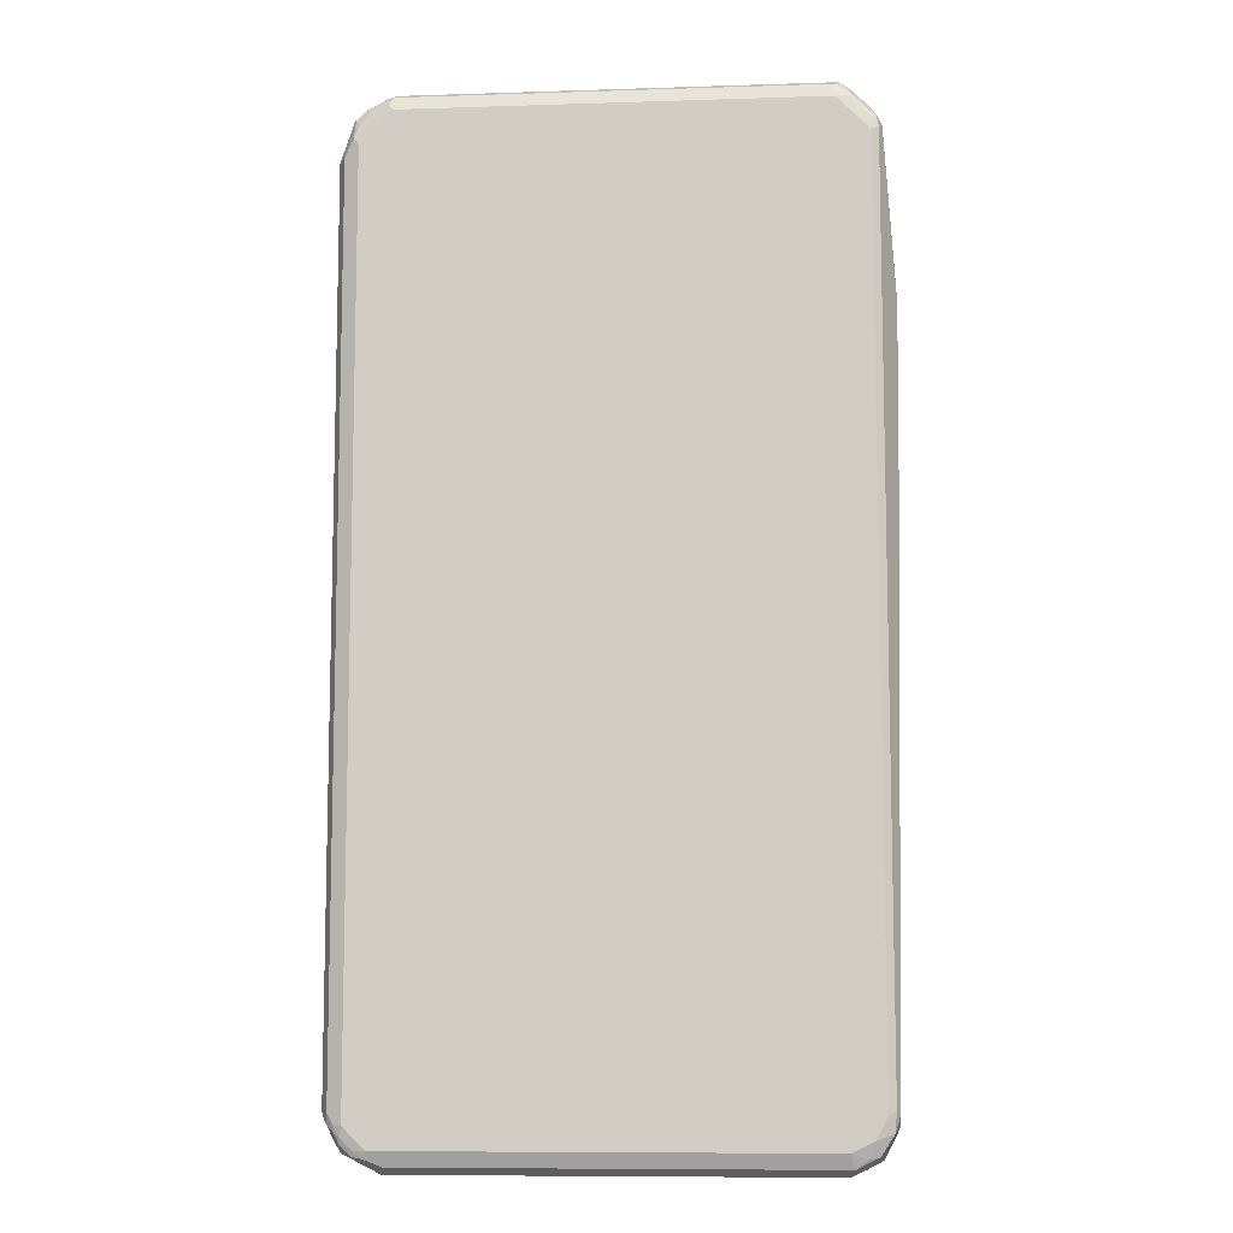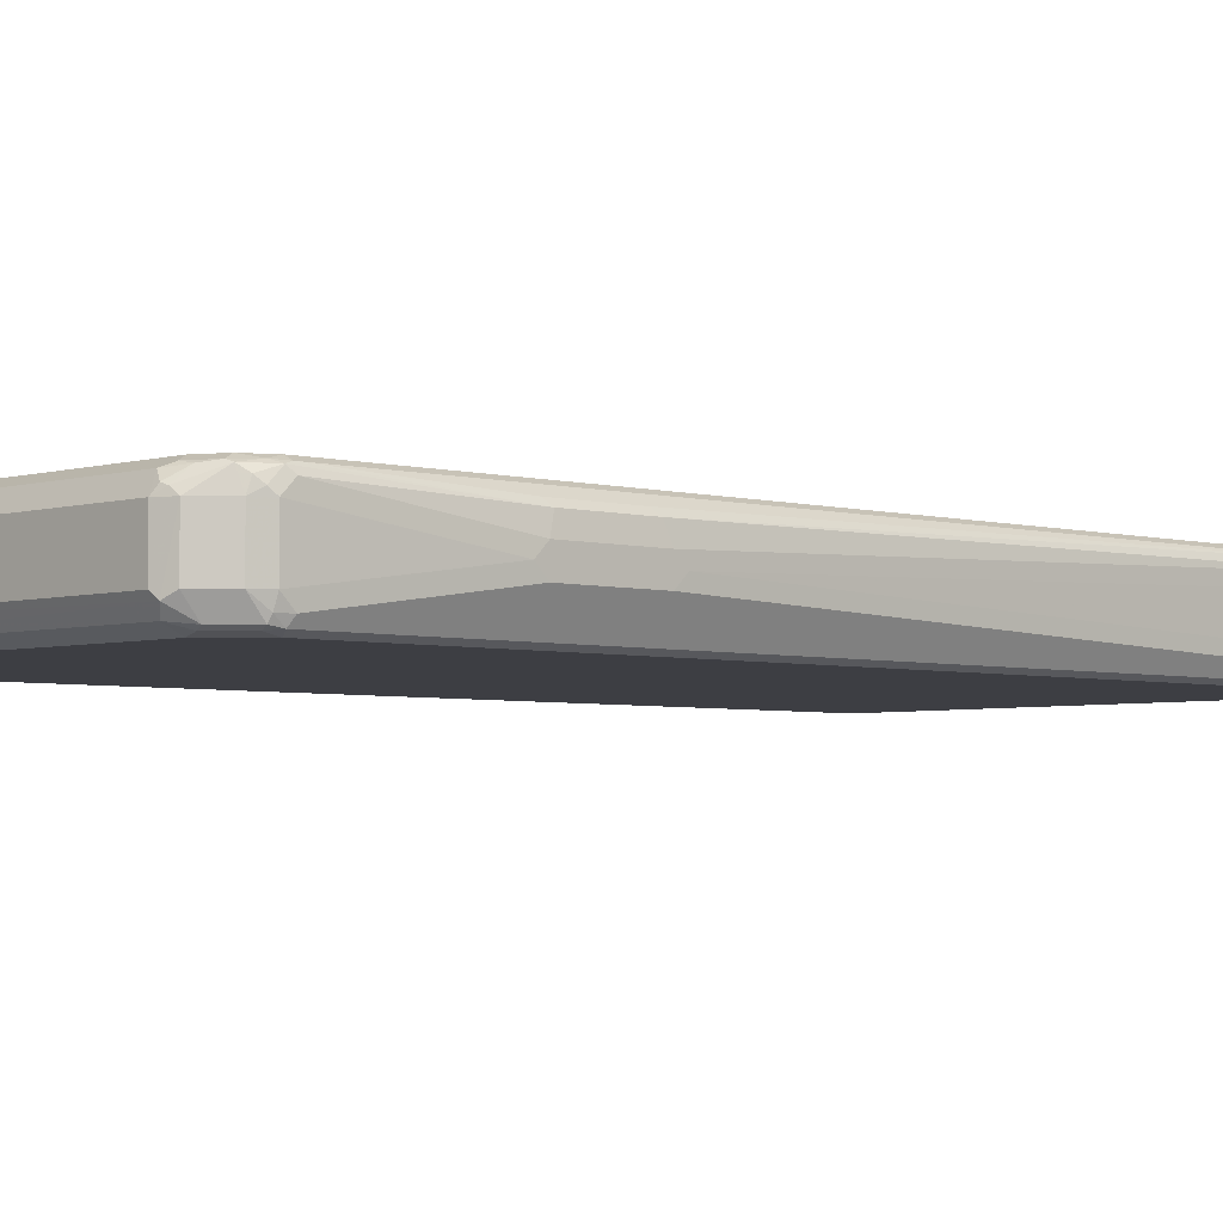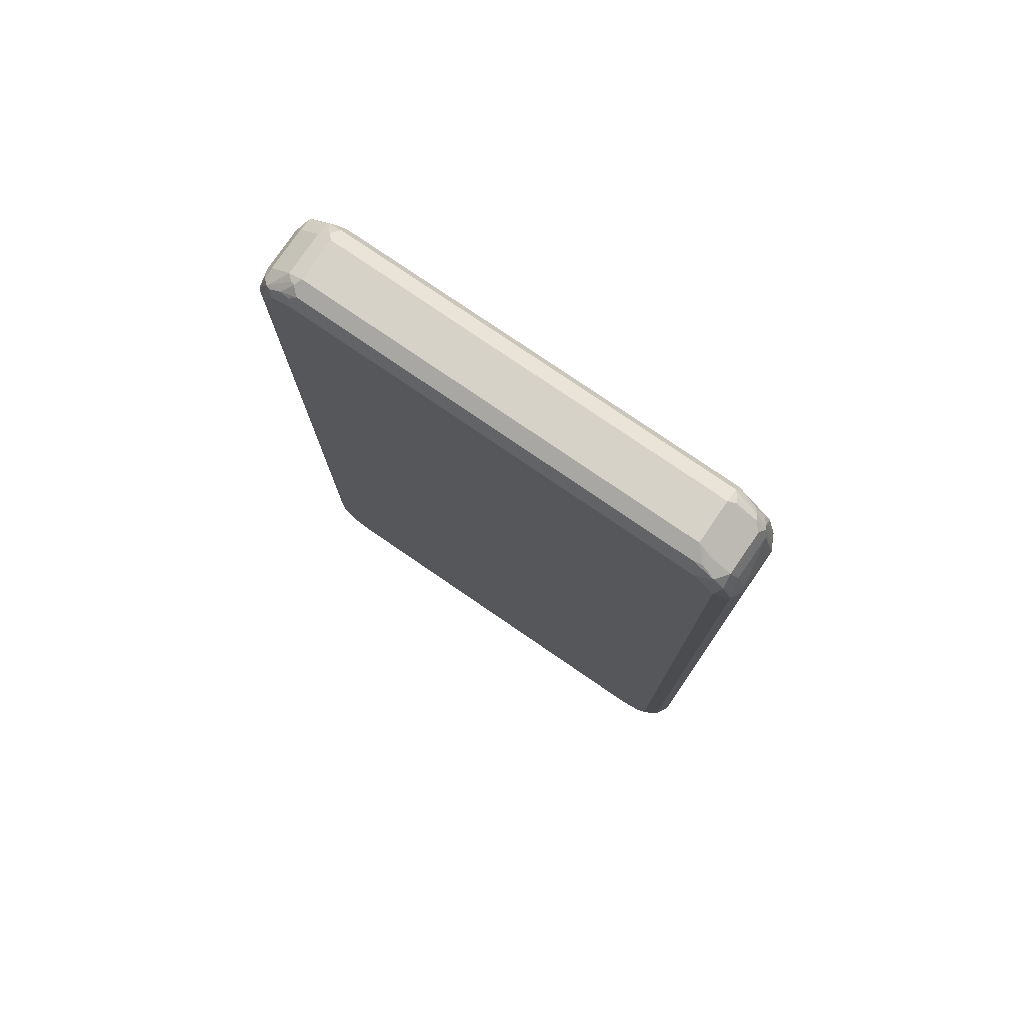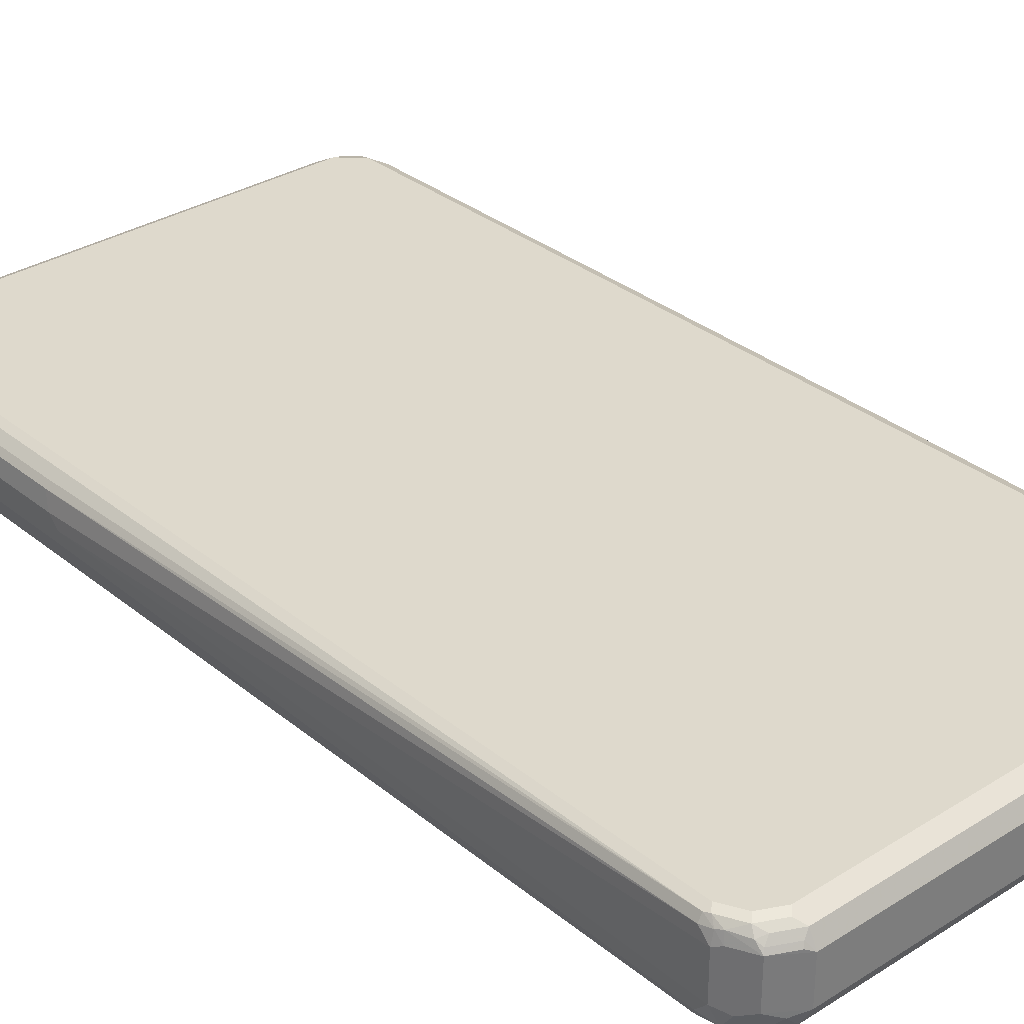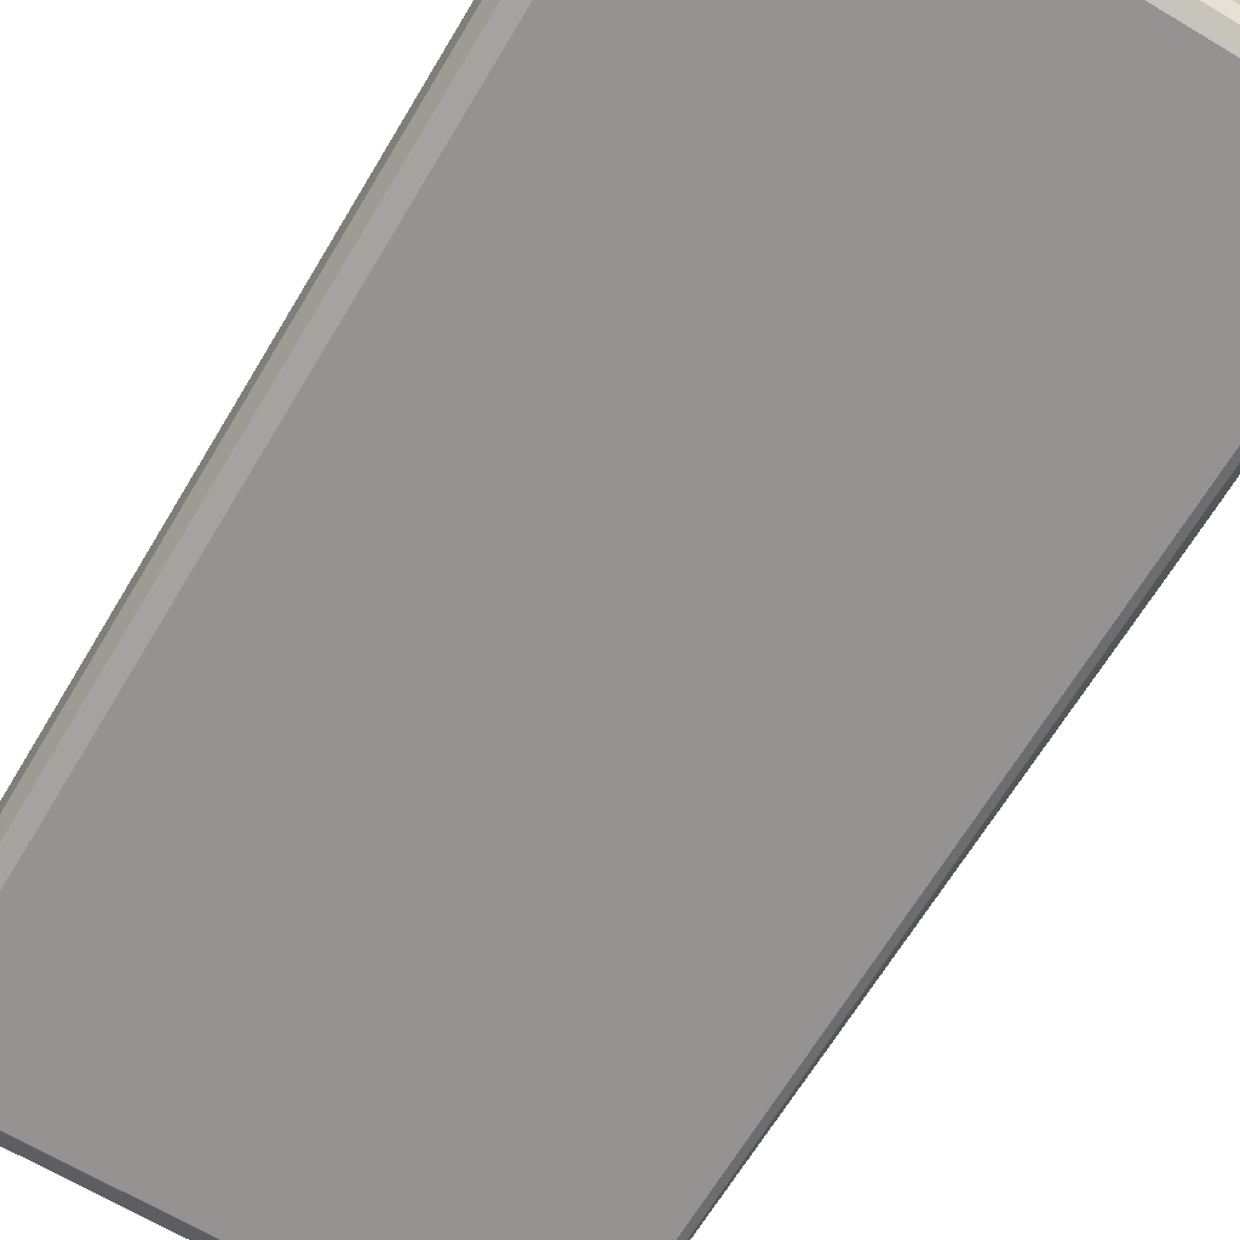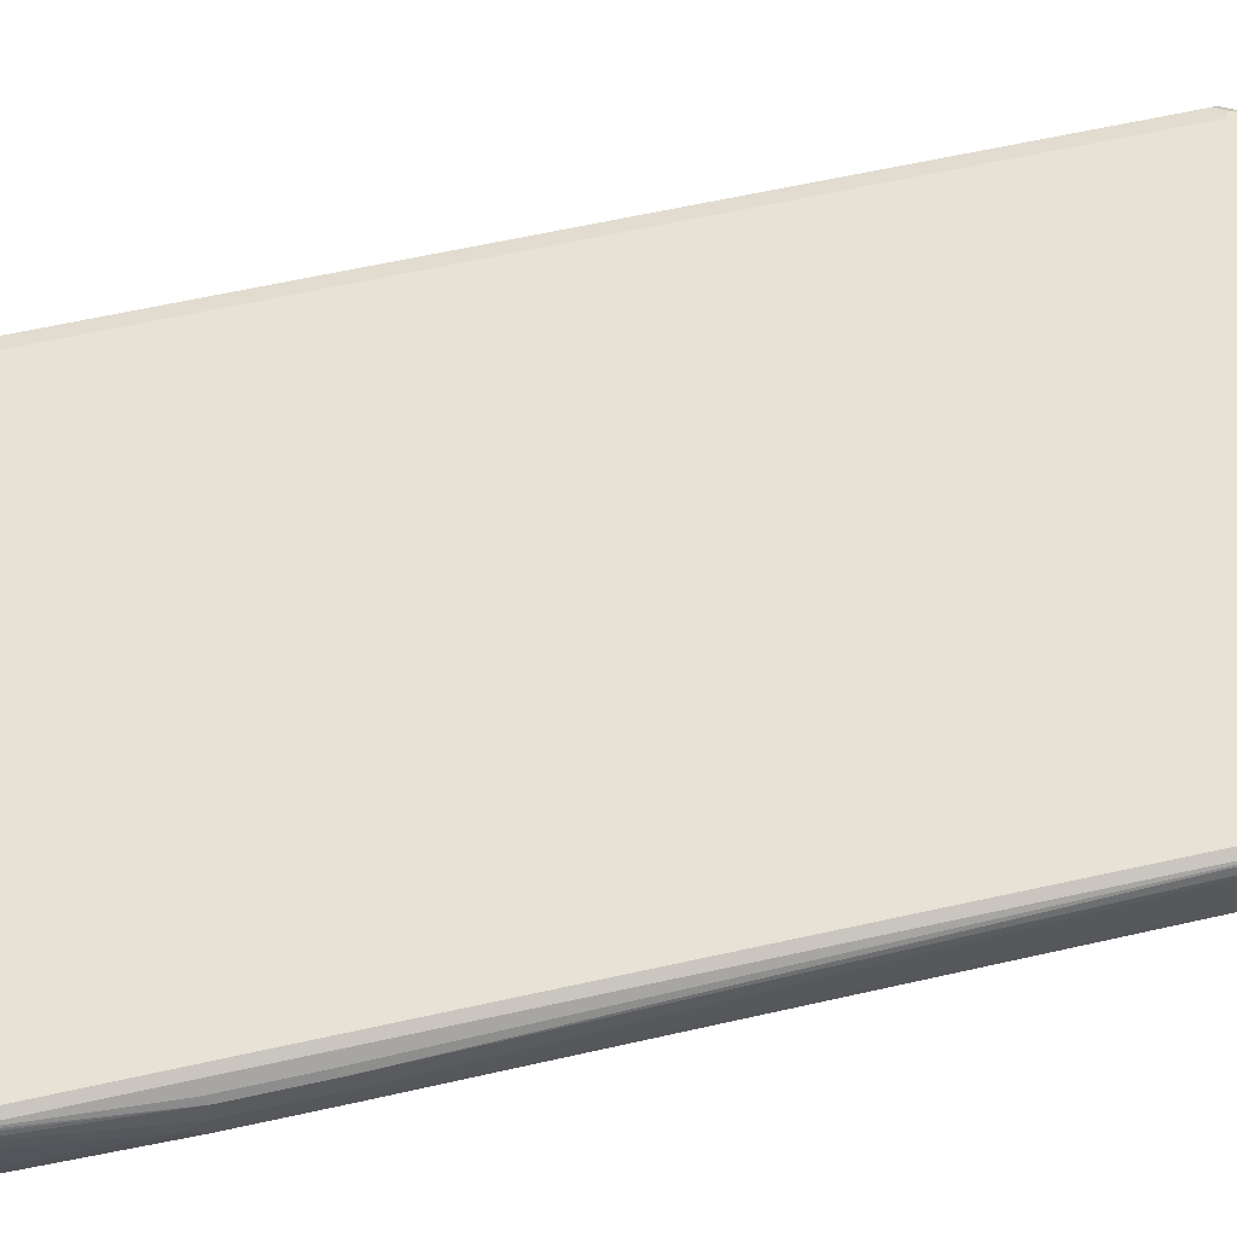
<metadata>
{"format":"obj","ext":"obj","renderer":"f3d","projection":"perspective","resolution":1024,"background":"white","views":[{"elev":-9.2,"azim":-175.2,"up":"+Y"},{"elev":-3.7,"azim":-133.9,"up":"+Z"},{"elev":77.8,"azim":34.4,"up":"+Y"},{"elev":32.1,"azim":-41.4,"up":"+Z"},{"elev":-66.8,"azim":149.1,"up":"+Z"},{"elev":63.3,"azim":-102.6,"up":"+Z"}]}
</metadata>
<code>
v -0.4738 0.3552 0
v -0.4738 0.3749 0.01974
v -0.4738 0.3749 -0.01974
v -0.454 -0.8289 -0.03948
v -0.454 -0.8289 0.03948
v -0.4687 0.3849 0.04934
v -0.4738 0.5329 0.01974
v -0.454 -0.8092 0.05922
v -0.4738 0.5329 -0.01974
v -0.454 -0.8092 -0.05922
v -0.4441 -0.8389 -0.06908
v -0.4408 -0.8552 -0.04605
v -0.4474 -0.8421 0.04605
v -0.449 -0.8289 0.06168
v -0.4613 0.3946 0.05922
v -0.4687 0.523 0.04934
v -0.4474 -0.8092 0.07237
v -0.454 0.8092 0.05922
v -0.4738 0.5527 0
v -0.454 0.8092 -0.05922
v -0.4474 -0.8026 -0.07237
v -0.4342 -0.8092 -0.07896
v -0.4145 -0.8487 -0.07896
v -0.4211 -0.875 -0.06579
v -0.4309 -0.8652 -0.05593
v -0.4342 -0.8684 -0.03948
v -0.4441 -0.8389 0.06415
v -0.4277 -0.8815 0.04605
v -0.4441 -0.8191 0.07401
v -0.4613 0.5329 0.05922
v -0.4474 0.8092 0.07237
v -0.449 0.8191 0.06908
v -0.4342 -0.8092 0.07896
v -0.454 0.8289 0.03948
v -0.454 0.8289 -0.03948
v -0.449 0.8314 -0.05922
v -0.4474 0.8158 -0.07237
v -0.4342 0.8092 -0.07896
v -0.375 -0.8684 -0.07896
v -0.4047 -0.8783 -0.06908
v -0.3816 -0.8947 -0.06579
v -0.4013 -0.8947 -0.04605
v -0.4243 -0.8783 -0.04934
v -0.4277 -0.8815 -0.03289
v -0.4293 -0.8684 0.06168
v -0.4243 -0.8586 0.07401
v -0.375 -0.908 0.03948
v -0.3881 -0.9013 0.04605
v -0.3849 -0.8981 0.05427
v -0.4243 -0.8783 0.05427
v -0.4342 0.8092 0.07896
v -0.4367 0.8289 0.07401
v -0.4417 0.8487 0.05922
v -0.449 0.8389 0.04934
v -0.4293 0.8586 0.06908
v -0.4145 -0.8487 0.07896
v -0.4408 0.8552 0.03948
v -0.4408 0.8552 -0.03948
v -0.4441 0.8339 -0.06908
v -0.4342 0.8314 -0.07401
v -0.375 0.8684 -0.07896
v 0.3947 -0.8684 -0.07896
v -0.375 -0.908 -0.03948
v 0.3684 -0.8947 -0.06579
v -0.4145 -0.8881 -0.03948
v -0.4145 -0.875 0.06579
v -0.3849 -0.8783 0.07401
v 0.375 -0.908 0.03948
v 0.3849 -0.903 0.04934
v -0.375 -0.8947 0.06579
v -0.4145 0.8487 0.07896
v -0.4211 0.8618 0.07237
v -0.3996 0.8783 0.06908
v -0.3898 0.8981 0.04934
v -0.4013 0.8947 0.03948
v -0.375 -0.8684 0.07896
v -0.4013 0.8947 -0.03948
v -0.4047 0.8734 -0.06908
v -0.3947 0.8709 -0.07401
v -0.375 0.8947 -0.06579
v 0.3849 0.8783 -0.07401
v 0.375 0.8684 -0.07896
v 0.417 -0.8684 -0.07401
v 0.4013 -0.8815 -0.07237
v 0.4342 -0.8289 -0.07896
v 0.375 -0.908 -0.03948
v 0.3816 -0.9013 -0.05263
v 0.375 -0.8947 0.06579
v 0.375 -0.8684 0.07896
v 0.4243 -0.8833 0.04934
v 0.4145 -0.875 0.06579
v -0.375 0.8684 0.07896
v -0.3816 0.8815 0.07237
v -0.3684 0.8947 0.06579
v -0.3816 0.9013 0.05263
v -0.375 0.908 0.03948
v -0.3849 0.903 -0.04934
v 0.375 0.8947 -0.06579
v 0.4047 0.8783 -0.06415
v 0.4145 0.8684 -0.06661
v 0.4047 0.8586 -0.07401
v 0.4342 0.8092 -0.07896
v 0.4367 -0.8487 -0.07401
v 0.4392 -0.8586 -0.06908
v 0.4194 -0.8783 -0.06908
v 0.4474 -0.8289 -0.07237
v 0.417 -0.8833 -0.05922
v 0.4408 -0.875 -0.03948
v 0.3947 -0.8709 0.07401
v 0.4145 -0.8487 0.07896
v 0.4408 -0.875 0.03948
v 0.4342 -0.8684 0.05922
v 0.4243 -0.8636 0.06908
v 0.3947 0.8684 0.07896
v 0.3816 0.8947 0.06579
v 0.375 0.908 0.03948
v -0.375 0.908 -0.03948
v 0.375 0.908 -0.03948
v 0.3849 0.8981 -0.05427
v 0.4243 0.8783 -0.05427
v 0.4342 0.8487 -0.06661
v 0.4441 0.8191 -0.07401
v 0.4474 0.8092 -0.07237
v 0.449 -0.8389 -0.06908
v 0.449 -0.8586 -0.04934
v 0.4613 -0.8289 -0.05922
v 0.4606 -0.8092 -0.06579
v 0.4738 -0.8092 -0.03948
v 0.4277 -0.8552 0.07237
v 0.4342 -0.8092 0.07896
v 0.4441 -0.8636 0.04934
v 0.4738 -0.8092 0.03948
v 0.4474 -0.8552 0.05263
v 0.4441 -0.8339 0.06908
v 0.4112 0.8652 0.07567
v 0.4243 0.8783 0.06908
v 0.4342 0.8289 0.07896
v 0.3981 0.8915 0.0625
v 0.4013 0.8947 0.04605
v 0.4408 0.875 0.04605
v 0.4408 0.875 -0.03289
v 0.4277 0.8815 -0.04605
v 0.3881 0.9013 -0.04605
v 0.4441 0.8586 -0.05427
v 0.4441 0.8389 -0.06415
v 0.4606 0.7895 -0.06579
v 0.4687 -0.8191 -0.04934
v 0.4738 0.7895 -0.03948
v 0.4474 -0.8158 0.07237
v 0.4638 -0.8241 0.04934
v 0.4672 -0.8158 0.05263
v 0.4738 0.7895 0.03948
v 0.4606 -0.8026 0.06579
v 0.4441 0.8586 0.06908
v 0.4606 0.8158 0.06579
v 0.454 0.8487 0.03948
v 0.4474 0.8618 -0.04605
v 0.4638 0.7994 -0.05427
v 0.4672 0.8026 -0.04605
v 0.454 0.8487 -0.03948
v 0.4687 0.8092 0.03701
v 0.4638 0.8191 0.04934
v 0.4572 0.8323 0.0625
f 1 2 7
f 97 117 118
f 96 117 97
f 96 118 117
f 96 116 118
f 94 96 95
f 94 116 96
f 94 115 116
f 97 118 98
f 92 94 93
f 92 114 115
f 91 113 109
f 91 112 113
f 90 112 91
f 90 111 112
f 90 108 111
f 89 109 110
f 92 115 94
f 88 109 89
f 98 118 119
f 98 120 99
f 108 147 128
f 108 125 147
f 106 127 124
f 105 108 107
f 104 126 125
f 104 124 126
f 104 108 105
f 98 119 120
f 104 125 108
f 103 106 124
f 102 122 123
f 101 122 102
f 101 121 122
f 100 144 121
f 100 120 144
f 99 120 100
f 103 124 104
f 108 128 132
f 88 91 109
f 86 108 90
f 78 80 79
f 78 97 80
f 77 97 78
f 75 97 77
f 75 96 97
f 74 96 75
f 74 95 96
f 80 97 98
f 73 95 74
f 73 93 94
f 72 93 73
f 71 93 72
f 71 92 93
f 69 88 70
f 69 91 88
f 69 90 91
f 73 94 95
f 87 105 107
f 80 98 81
f 81 100 121
f 86 107 108
f 86 87 107
f 85 127 106
f 85 146 127
f 85 123 146
f 85 102 123
f 85 106 103
f 81 99 100
f 84 105 87
f 83 104 105
f 83 103 104
f 83 85 103
f 81 98 99
f 81 102 82
f 81 101 102
f 81 121 101
f 83 105 84
f 108 132 111
f 109 113 129
f 109 129 110
f 140 154 156
f 137 155 154
f 136 140 139
f 136 154 140
f 135 137 154
f 135 154 136
f 134 153 149
f 140 156 160
f 134 151 153
f 132 153 151
f 132 155 153
f 132 152 155
f 132 151 150
f 131 151 133
f 131 150 151
f 130 155 137
f 133 151 134
f 130 153 155
f 140 160 157
f 141 157 142
f 156 163 162
f 154 163 156
f 154 155 163
f 152 163 155
f 152 162 163
f 152 161 162
f 148 161 152
f 140 157 141
f 148 160 161
f 148 159 157
f 146 159 148
f 146 158 159
f 144 146 145
f 144 158 146
f 144 159 158
f 144 157 159
f 148 157 160
f 130 149 153
f 129 134 149
f 128 152 132
f 116 136 139
f 116 138 136
f 115 138 116
f 115 136 138
f 114 137 135
f 114 136 115
f 114 135 136
f 116 139 140
f 112 129 113
f 112 133 134
f 112 131 133
f 111 150 131
f 111 132 150
f 111 131 112
f 110 149 130
f 110 129 149
f 112 134 129
f 116 140 141
f 116 141 118
f 118 141 142
f 128 148 152
f 127 148 128
f 127 146 148
f 127 128 147
f 126 127 147
f 125 126 147
f 124 127 126
f 122 146 123
f 122 145 146
f 121 145 122
f 121 144 145
f 120 157 144
f 120 142 157
f 119 142 120
f 119 143 142
f 118 143 119
f 118 142 143
f 68 90 69
f 68 86 90
f 67 70 88
f 67 89 76
f 20 35 36
f 19 34 35
f 18 54 34
f 18 32 54
f 17 51 31
f 17 33 51
f 17 29 33
f 20 36 37
f 16 32 18
f 16 30 31
f 15 31 30
f 15 17 31
f 14 29 17
f 14 27 29
f 13 28 27
f 13 27 14
f 16 31 32
f 11 26 12
f 21 37 38
f 22 38 61
f 27 45 46
f 27 28 45
f 25 44 26
f 25 43 44
f 24 43 25
f 24 42 43
f 24 41 42
f 21 38 22
f 24 40 41
f 23 39 40
f 22 39 23
f 22 62 39
f 22 85 62
f 22 102 85
f 22 82 102
f 22 61 82
f 23 40 24
f 11 25 26
f 11 24 25
f 11 23 24
f 4 12 26
f 4 11 12
f 4 10 11
f 3 20 10
f 3 9 20
f 2 8 6
f 2 16 7
f 4 26 44
f 2 6 16
f 1 5 8
f 1 4 5
f 1 10 4
f 1 3 10
f 1 9 3
f 1 19 9
f 1 7 19
f 1 8 2
f 4 44 28
f 4 28 13
f 4 13 5
f 11 22 23
f 11 21 22
f 10 37 21
f 10 20 37
f 10 21 11
f 9 35 20
f 9 19 35
f 8 14 17
f 7 34 19
f 7 18 34
f 7 16 18
f 6 17 15
f 6 8 17
f 6 30 16
f 6 15 30
f 5 14 8
f 5 13 14
f 27 46 29
f 156 162 161
f 28 44 63
f 28 47 48
f 53 57 54
f 53 55 57
f 52 72 55
f 52 71 72
f 51 71 52
f 49 66 50
f 49 70 66
f 55 72 73
f 47 49 48
f 47 69 70
f 47 68 69
f 47 86 68
f 47 63 86
f 46 67 56
f 46 66 67
f 45 66 46
f 47 70 49
f 45 50 66
f 55 73 74
f 55 75 57
f 67 88 89
f 66 70 67
f 64 87 86
f 64 84 87
f 62 85 83
f 62 83 84
f 61 81 82
f 55 74 75
f 61 80 81
f 60 78 79
f 59 78 60
f 58 78 59
f 58 77 78
f 57 77 58
f 57 75 77
f 56 67 76
f 61 79 80
f 44 65 63
f 43 65 44
f 42 65 43
f 33 137 114
f 33 130 137
f 33 110 130
f 33 89 110
f 33 76 89
f 33 56 76
f 32 55 53
f 33 114 92
f 32 52 55
f 31 52 32
f 31 51 52
f 29 56 33
f 29 46 56
f 28 50 45
f 28 49 50
f 28 48 49
f 32 53 54
f 33 92 71
f 33 71 51
f 34 54 57
f 42 63 65
f 41 86 63
f 41 64 86
f 41 63 42
f 39 41 40
f 39 64 41
f 39 84 64
f 39 62 84
f 38 79 61
f 38 60 79
f 37 60 38
f 37 59 60
f 36 58 59
f 36 59 37
f 35 58 36
f 34 58 35
f 34 57 58
f 28 63 47
f 156 161 160

</code>
